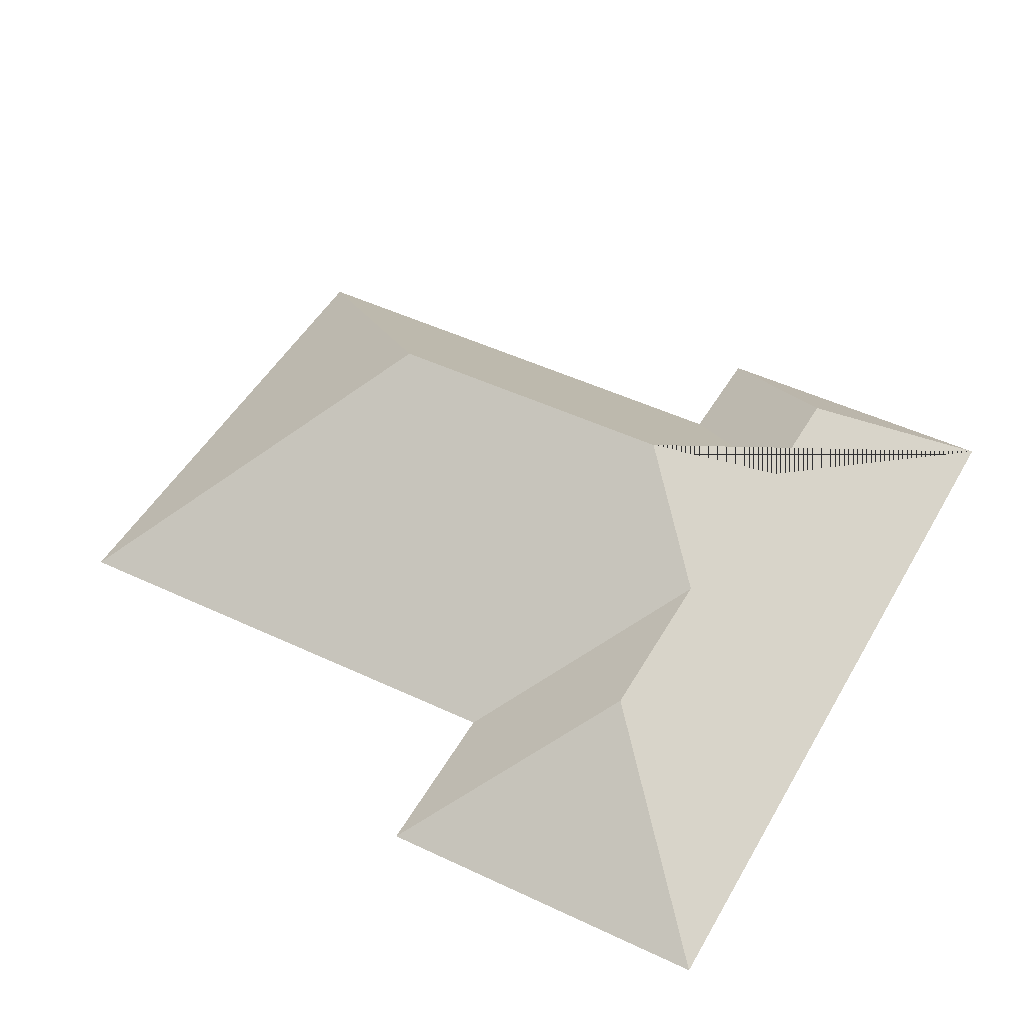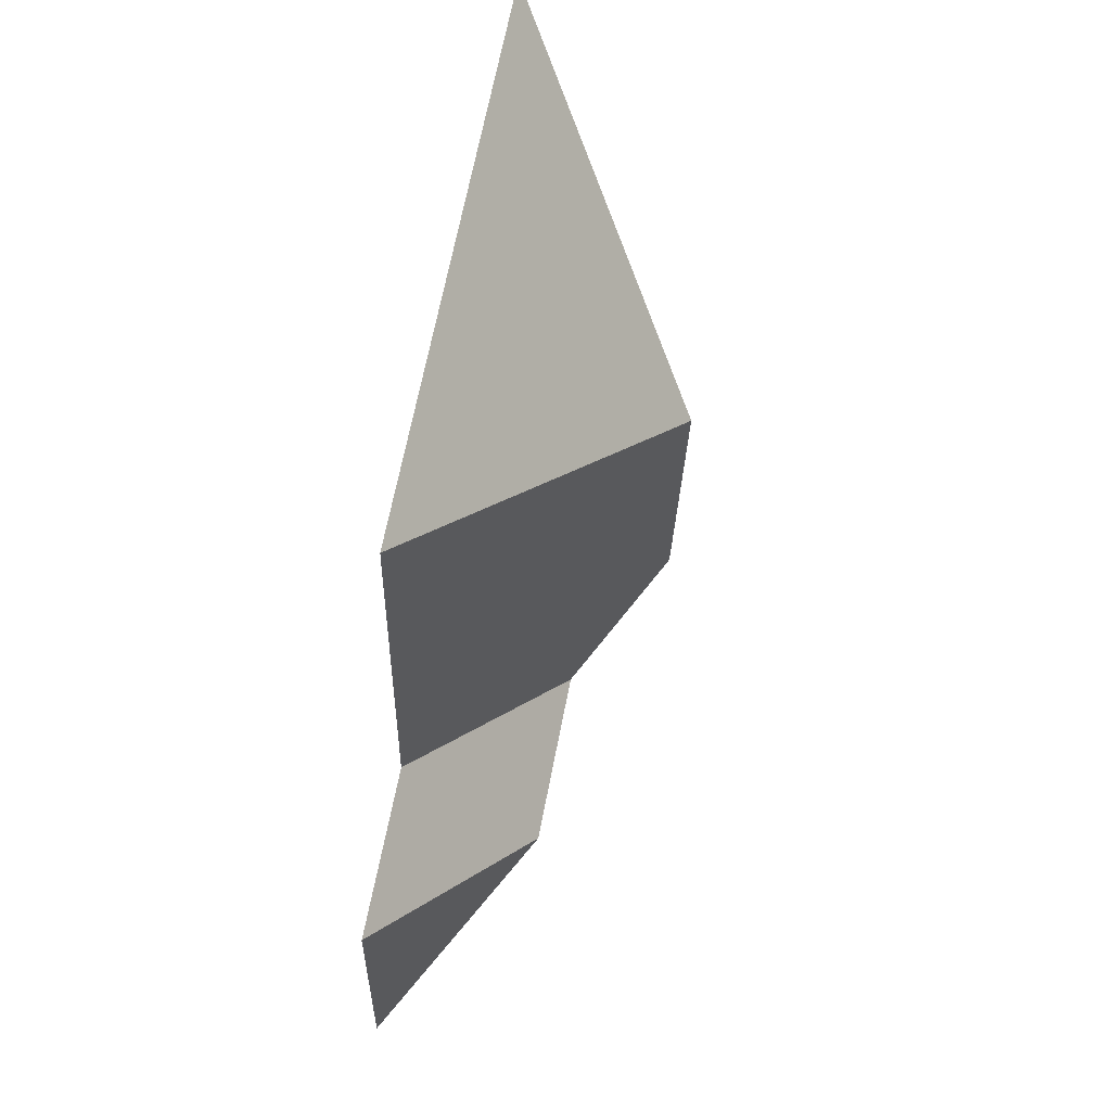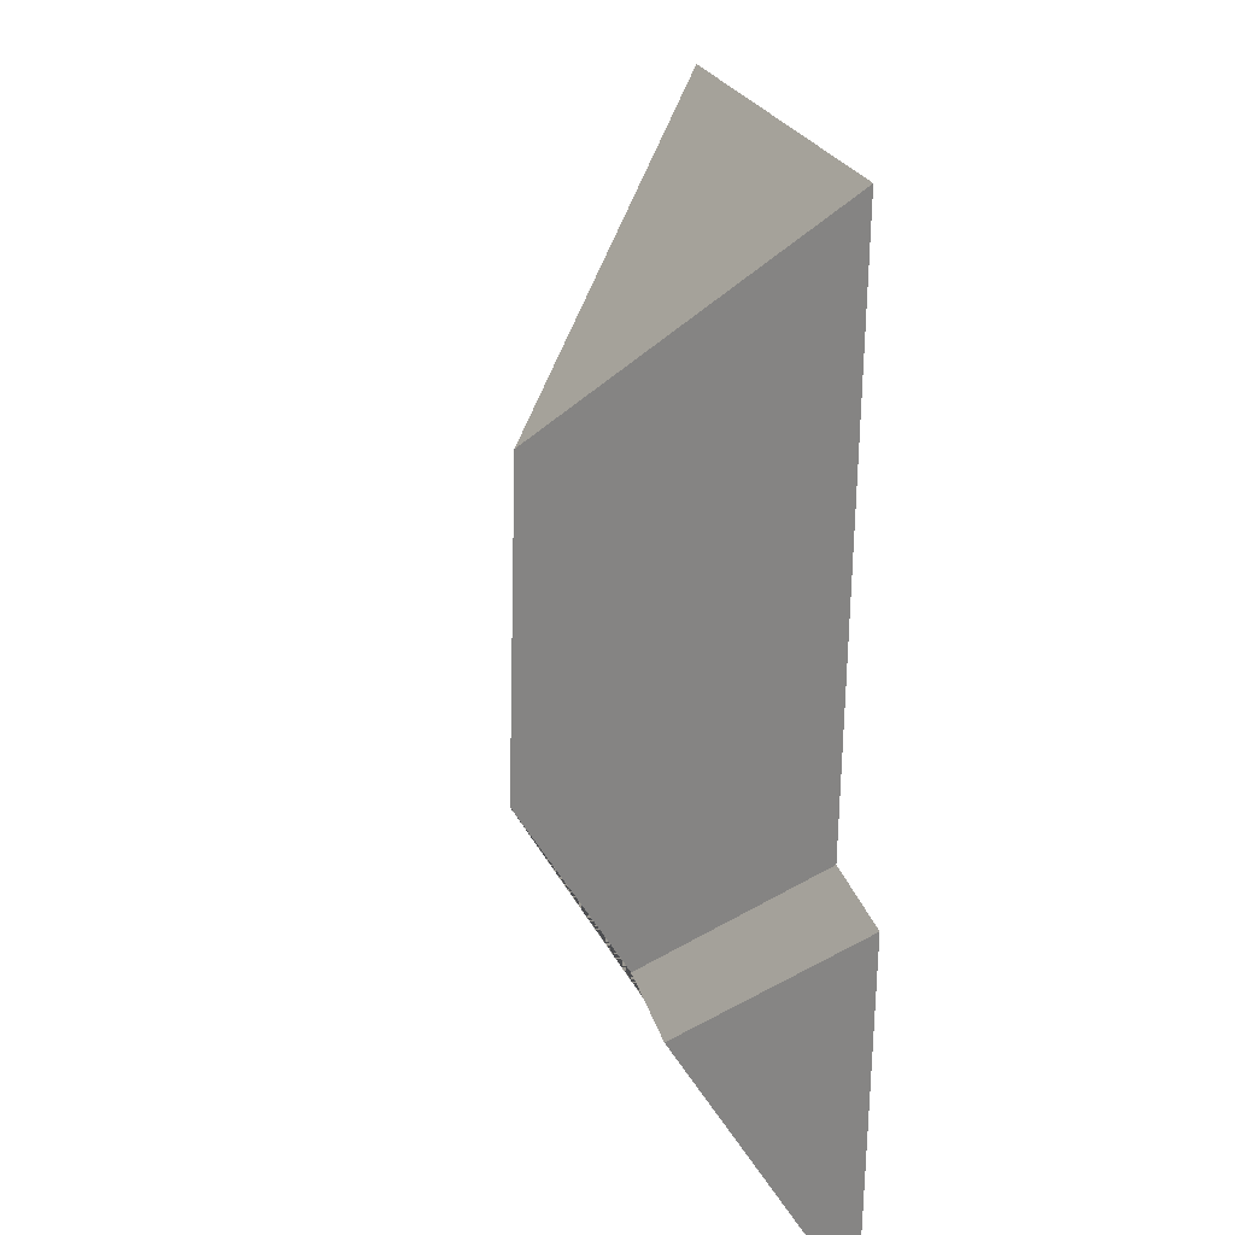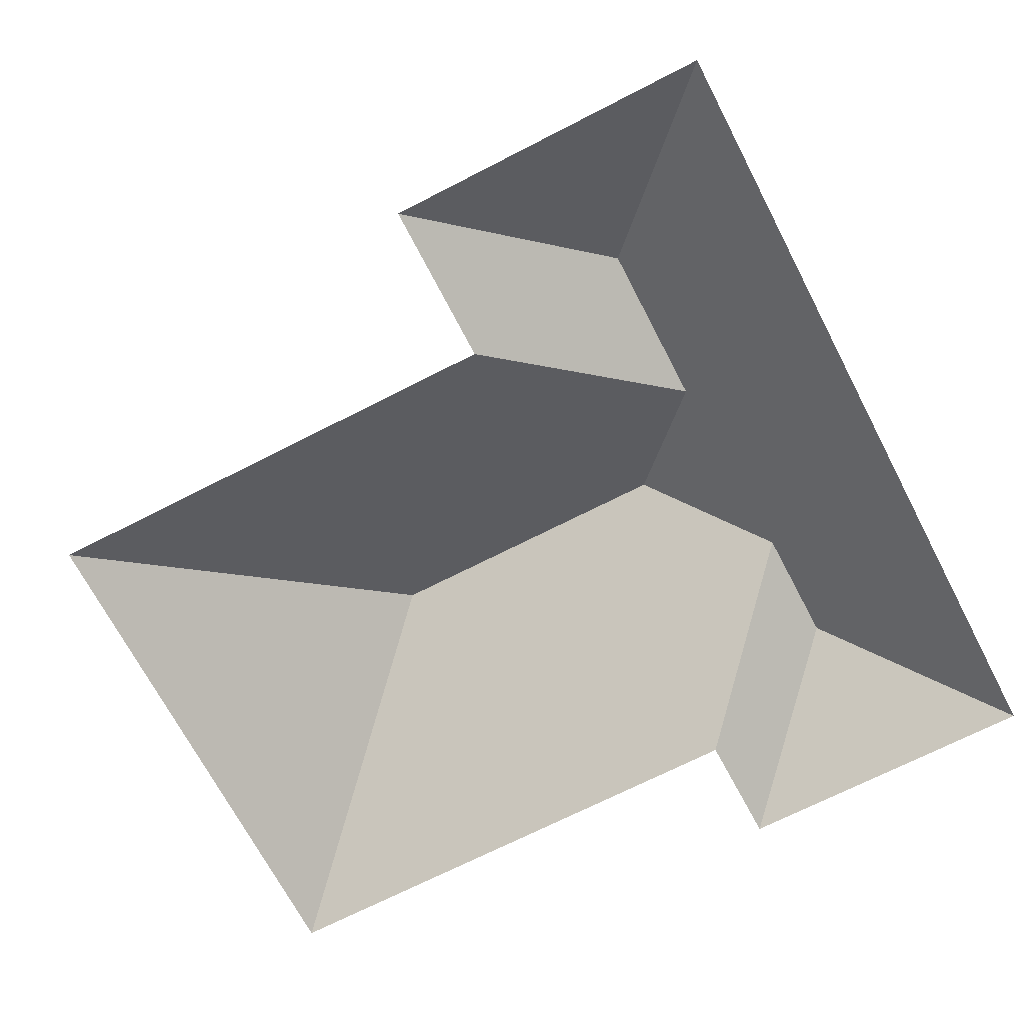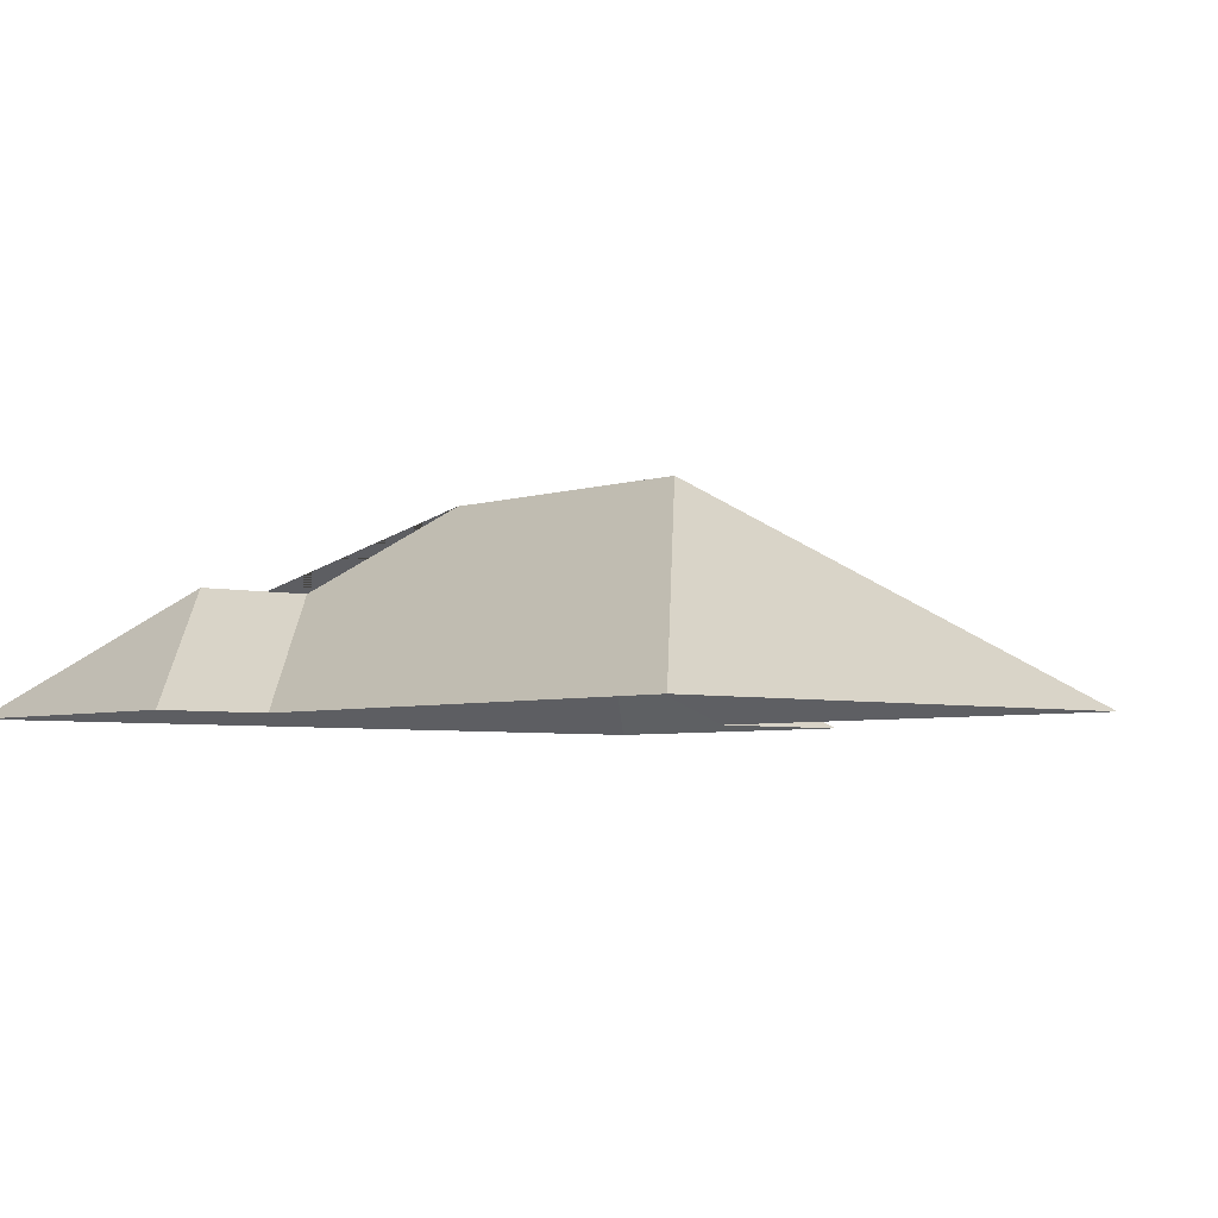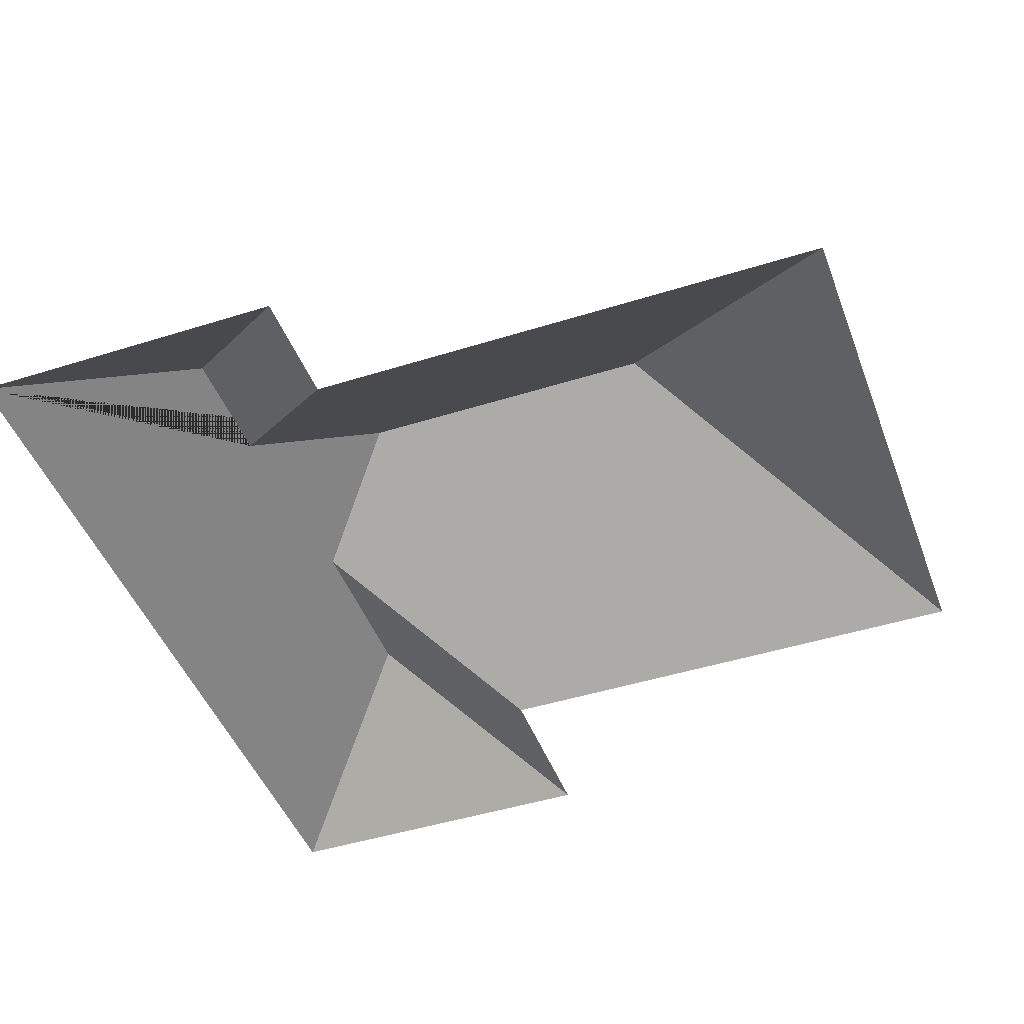
<metadata>
{"format":"obj","ext":"obj","renderer":"f3d","projection":"perspective","resolution":1024,"background":"white","views":[{"elev":47.4,"azim":111.4,"up":"+Y"},{"elev":72.9,"azim":101.0,"up":"+Z"},{"elev":12.9,"azim":-101.9,"up":"+Z"},{"elev":-68.6,"azim":110.6,"up":"+Y"},{"elev":-4.4,"azim":-48.3,"up":"+Y"},{"elev":-45.6,"azim":-76.8,"up":"+Y"}]}
</metadata>
<code>
o CG10_500_043073_0021_roof
v 210.4 75 -15.37
v 30.89 75 -36.71
v 124 145 -112.9
v 229.9 75 -181.4
v 286.1 75 -174.8
v 13.34 75 -215.8
v 51.59 75 -210.8
v 136.2 144.9 -215.9
v 233.1 119 -238.2
v 175.7 119.1 -245
v 107 116.6 -256.4
v 66.56 116.4 -261.4
v 299.6 75 -287.9
v 25.77 75 -320.4
v 210.4 0 -15.37
v 30.89 0 -36.71
v 51.59 0 -210.8
v 13.34 0 -215.8
v 25.77 0 -320.4
v 299.6 0 -287.9
v 286.1 0 -174.8
v 229.9 0 -181.4
f 1 3 2
f 2 7 11 8 3
f 4 10 8 3 1
f 14 12 11 8 10 9 13
f 6 14 12
f 7 6 12 11
f 5 4 10 9
f 13 5 9

</code>
